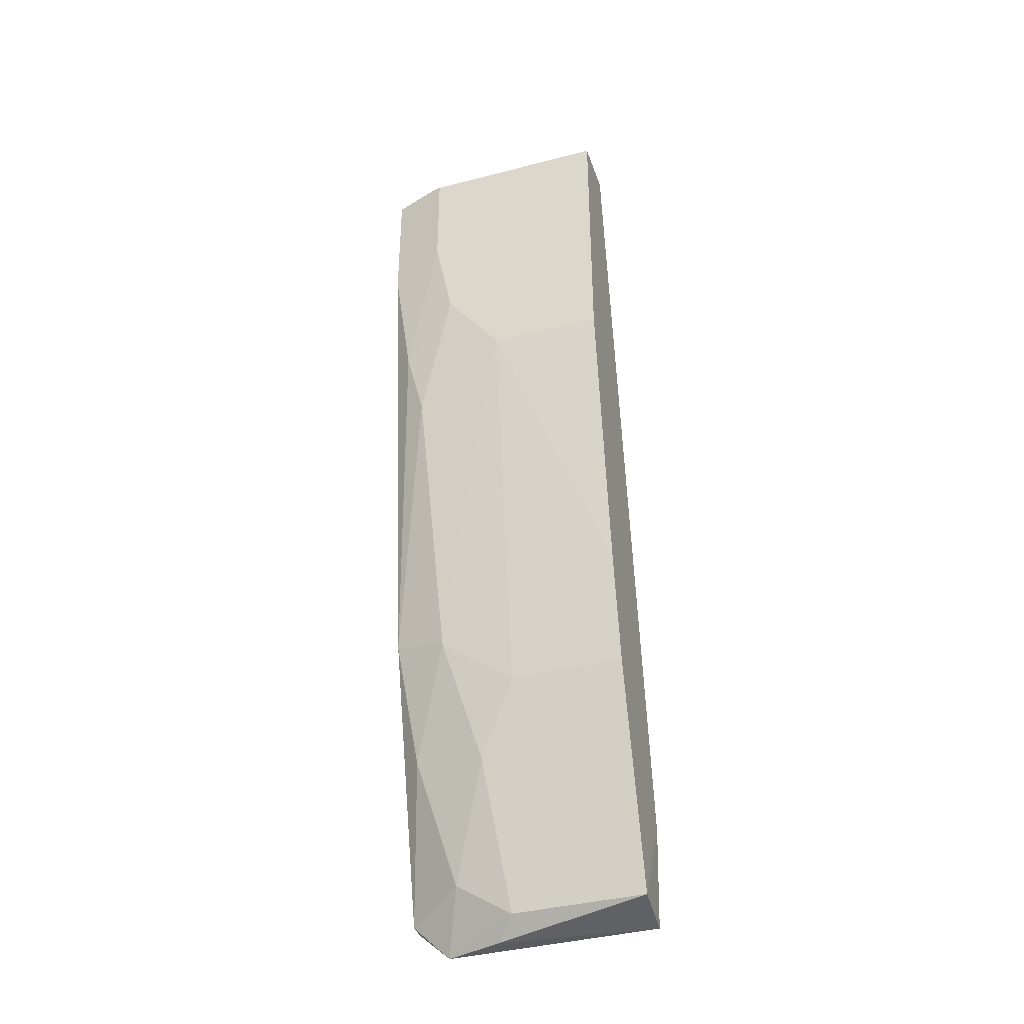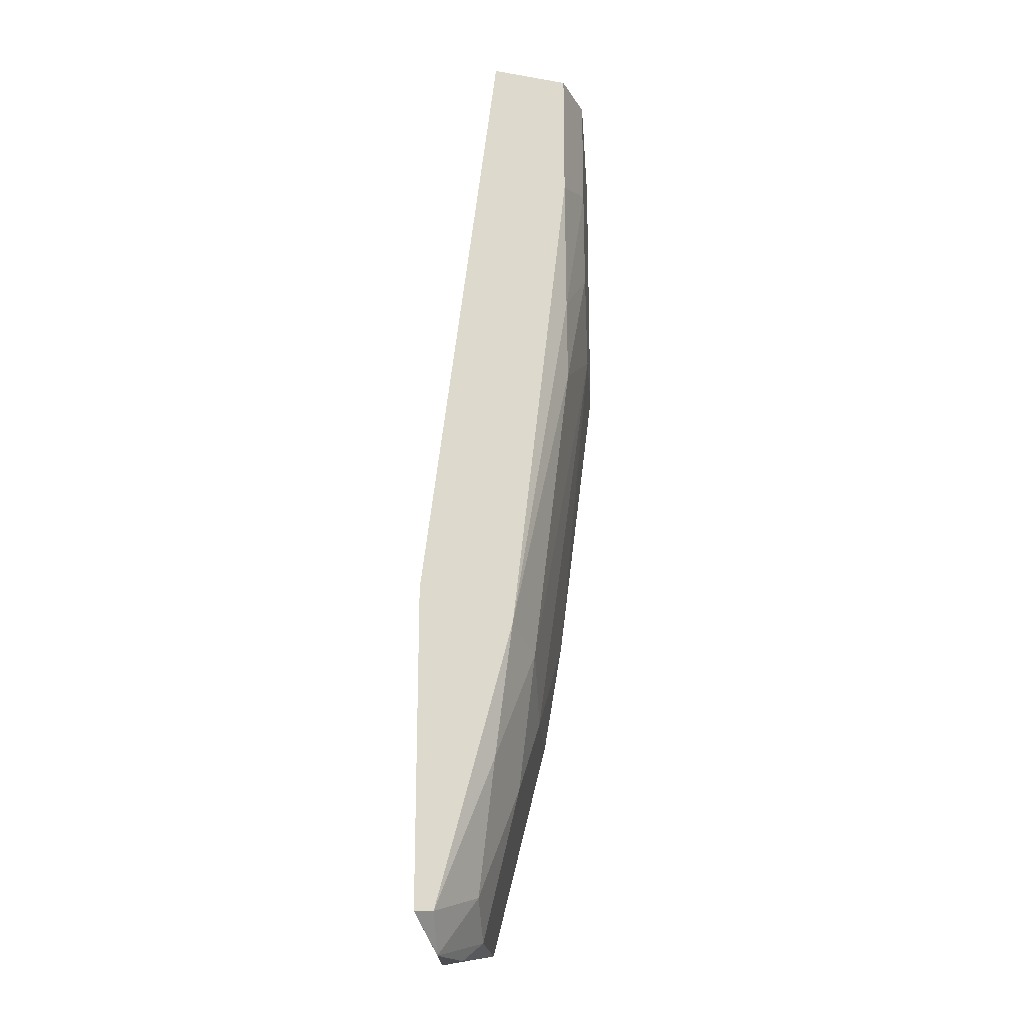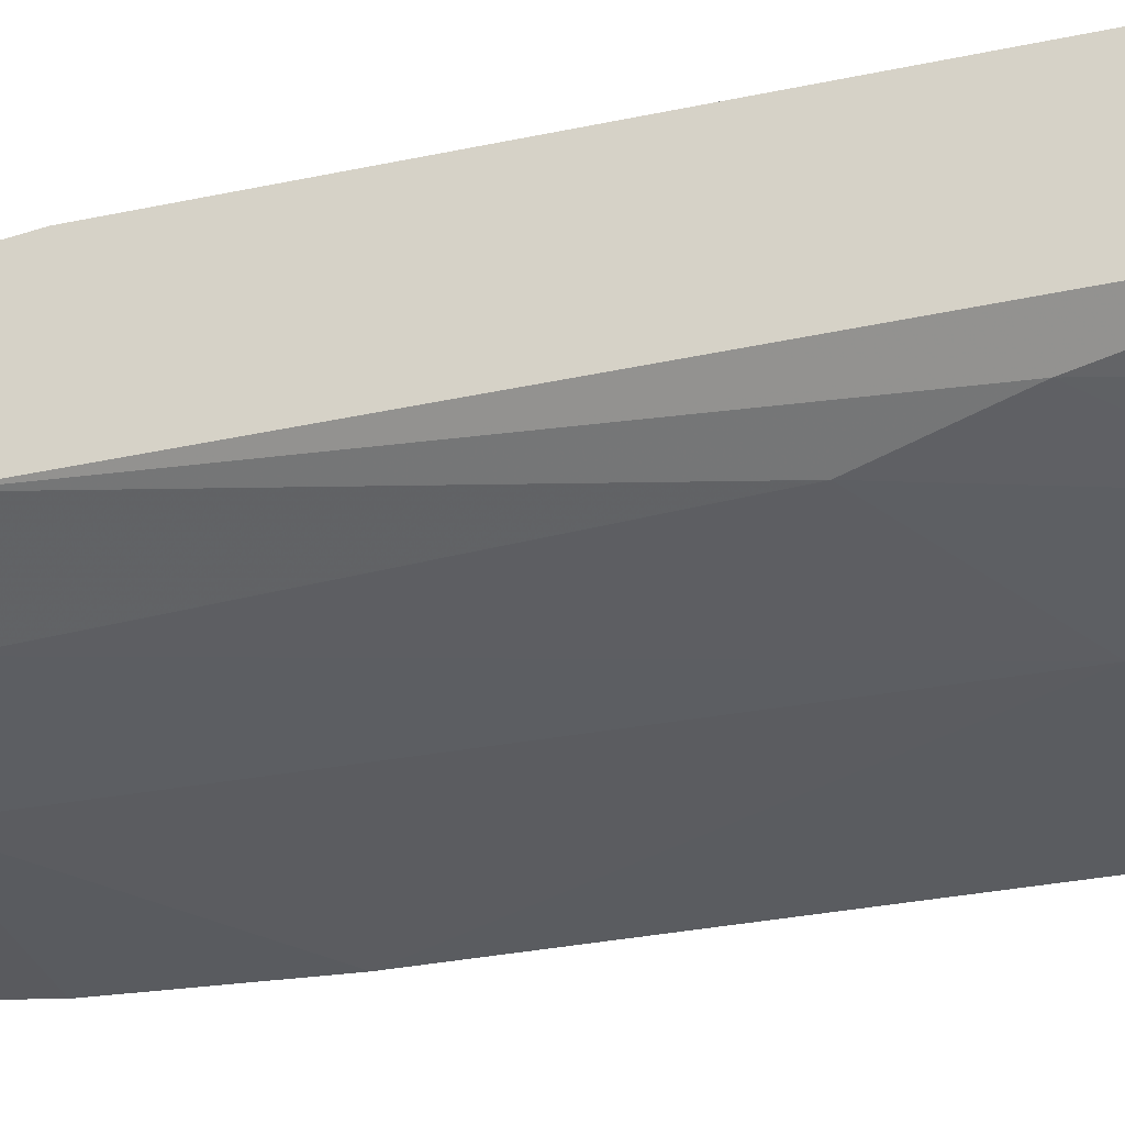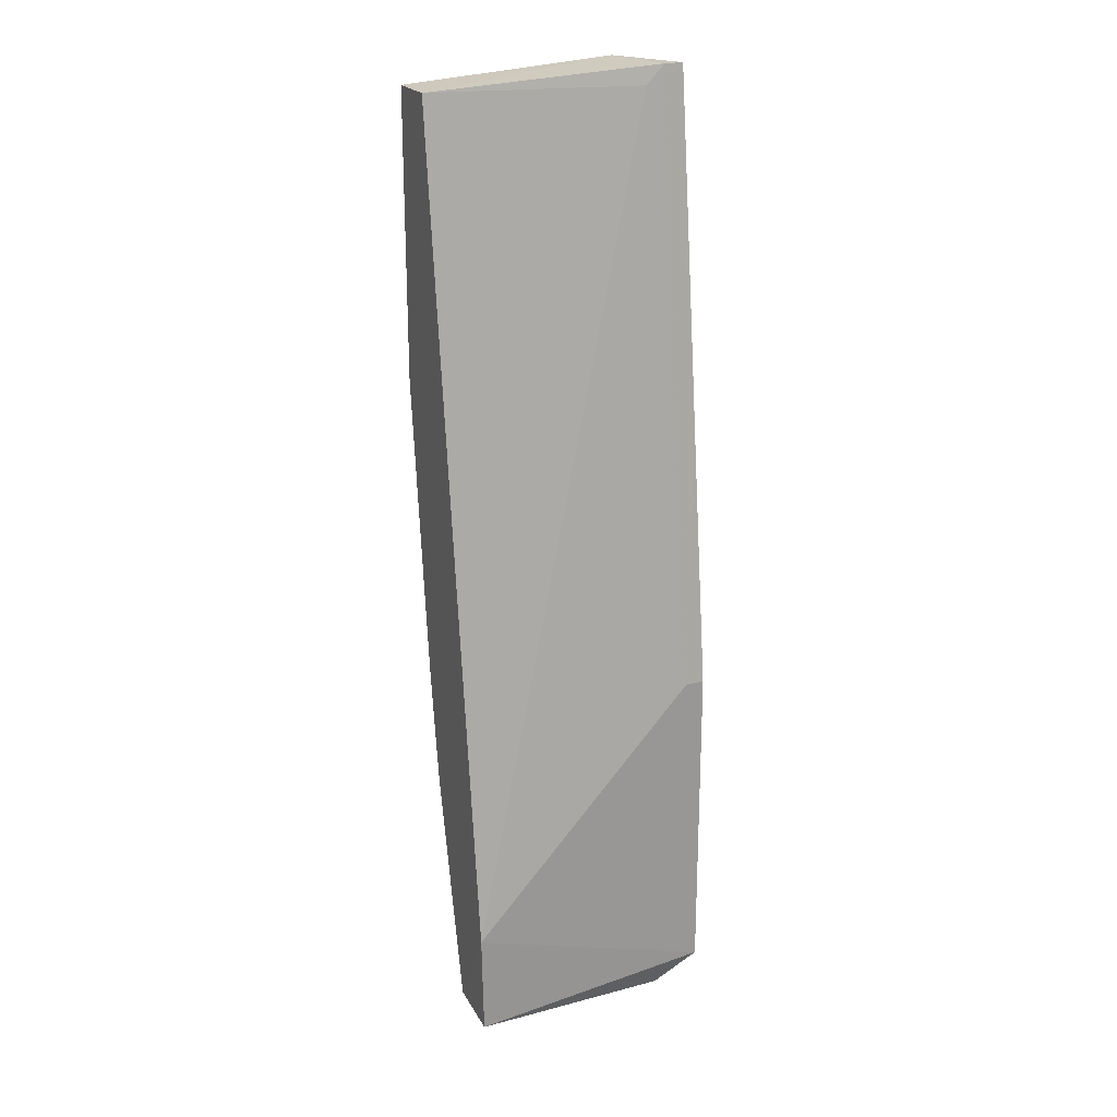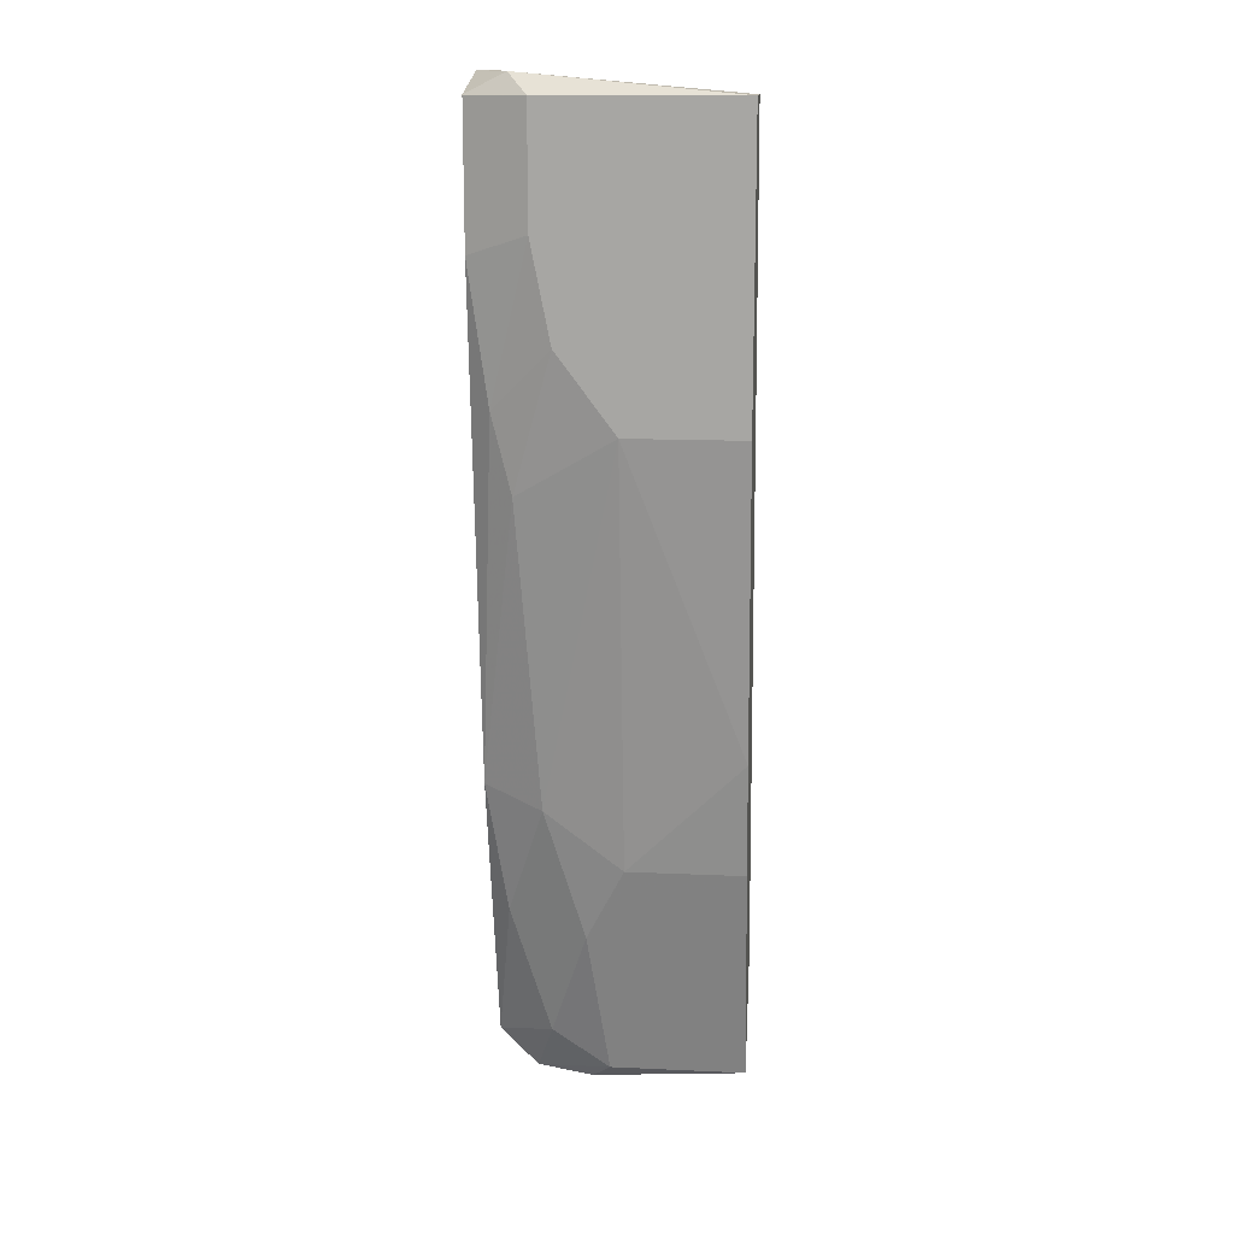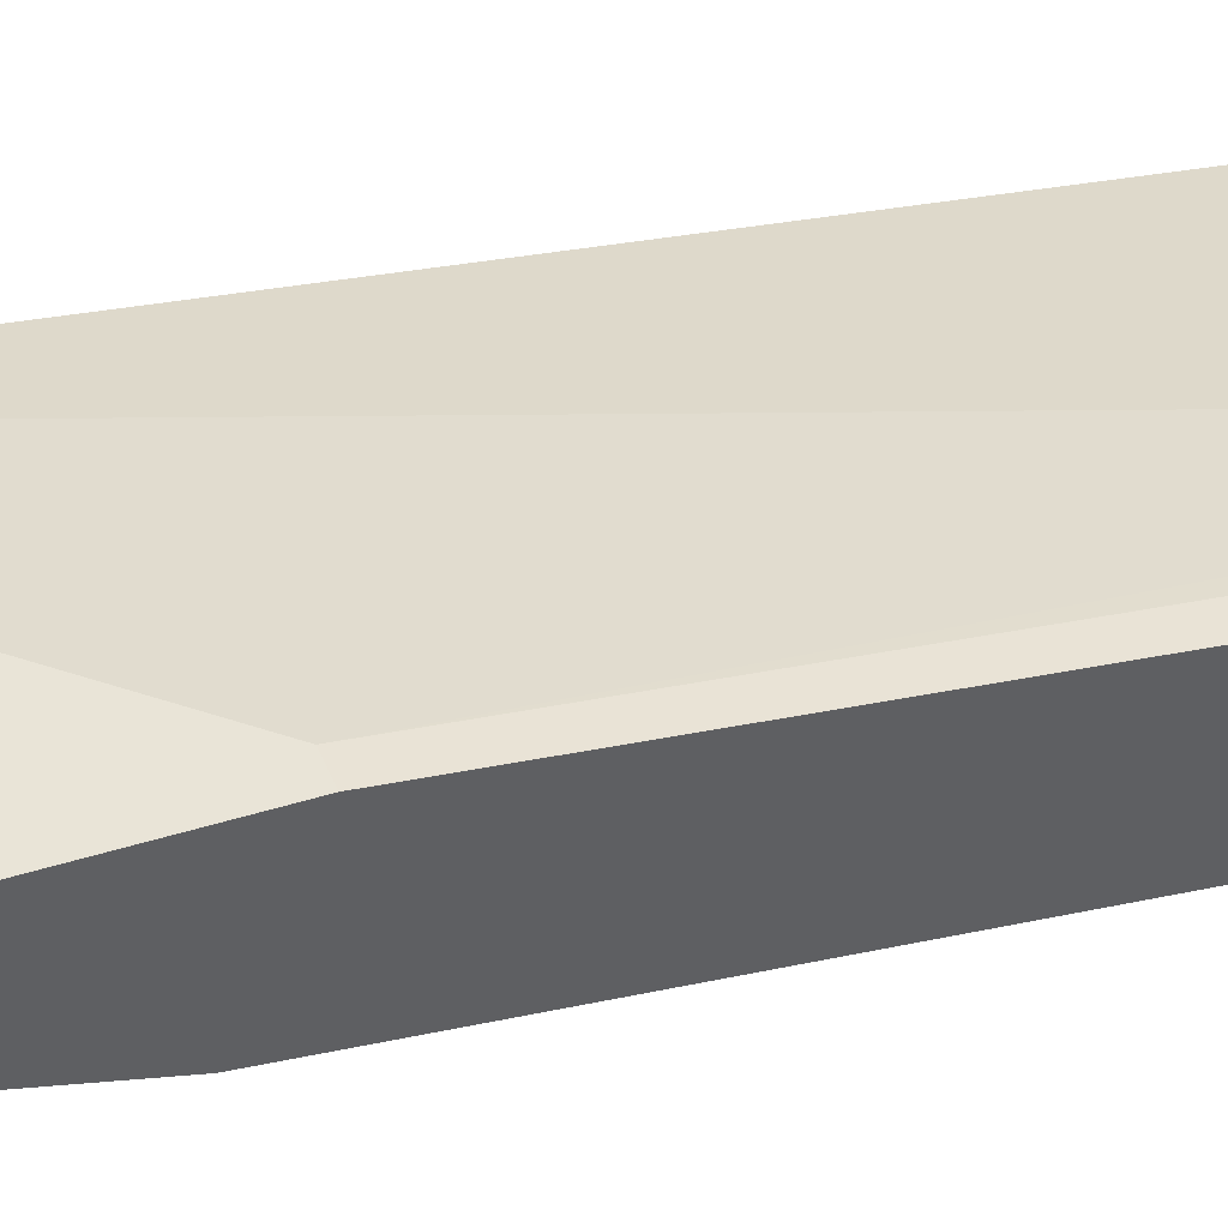
<metadata>
{"format":"obj","ext":"obj","renderer":"f3d","projection":"perspective","resolution":1024,"background":"white","views":[{"elev":-38.6,"azim":-162.0,"up":"+Y"},{"elev":-19.5,"azim":94.0,"up":"+Y"},{"elev":-37.2,"azim":113.6,"up":"+Z"},{"elev":21.6,"azim":-23.7,"up":"+Y"},{"elev":14.8,"azim":-174.5,"up":"+Y"},{"elev":43.4,"azim":69.6,"up":"+Z"}]}
</metadata>
<code>
v 0.01098 0.1176 -0.2313
v -0.1194 -0.2722 -0.1444
v -0.1208 0.2714 -0.2093
v 0.02197 -0.06911 -0.1434
v -0.1208 0.1066 -0.2423
v -0.01099 -0.2449 -0.1764
v 0.02197 0.2824 -0.1874
v -0.01099 0.2714 -0.2423
v 0.02197 -0.2558 -0.1434
v -0.0549 -0.135 -0.2093
v -0.1208 -0.2119 -0.1434
v -0.1208 0.2714 -0.2423
v -0.1208 -0.2668 -0.1764
v 0.02197 -0.09104 -0.1984
v 0.02197 0.2714 -0.2313
v -0.0549 0.1066 -0.2423
v -0.1208 -0.06911 -0.2203
v -4e-06 0.2714 -0.1874
v -0.01099 -0.102 -0.2093
v -4e-06 -0.2778 -0.1544
v -0.04397 -0.2668 -0.1764
v -4e-06 0.2824 -0.2313
v 0.01098 -0.06911 -0.1434
v 0.02197 -0.2558 -0.1544
v -4e-06 0.07365 -0.2313
v -0.01099 0.2054 -0.2423
v -0.1208 -0.135 -0.2093
v 0.02197 0.1945 -0.2313
v -0.03298 -0.179 -0.1984
v 0.01098 -0.1679 -0.1874
v -0.03298 -0.2778 -0.1654
v -0.02198 0.1505 -0.2423
v 0.01098 0.2824 -0.1874
f 18 23 33
f 7 4 9
f 3 5 11
f 2 9 11
f 9 4 11
f 5 3 12
f 8 5 12
f 2 11 13
f 11 5 13
f 7 9 14
f 7 14 15
f 5 8 16
f 16 10 17
f 13 5 17
f 5 16 17
f 3 11 18
f 10 16 19
f 9 2 20
f 6 20 21
f 12 3 22
f 8 12 22
f 15 8 22
f 7 15 22
f 4 7 23
f 11 4 23
f 18 11 23
f 14 9 24
f 9 20 24
f 20 6 24
f 1 14 25
f 14 19 25
f 19 16 25
f 8 15 26
f 16 8 26
f 17 10 27
f 13 17 27
f 14 1 28
f 15 14 28
f 1 26 28
f 26 15 28
f 19 6 29
f 10 19 29
f 21 13 29
f 6 21 29
f 27 10 29
f 13 27 29
f 6 19 30
f 19 14 30
f 24 6 30
f 14 24 30
f 2 13 31
f 20 2 31
f 13 21 31
f 21 20 31
f 1 25 32
f 25 16 32
f 26 1 32
f 16 26 32
f 3 18 33
f 22 3 33
f 7 22 33
f 23 7 33

</code>
